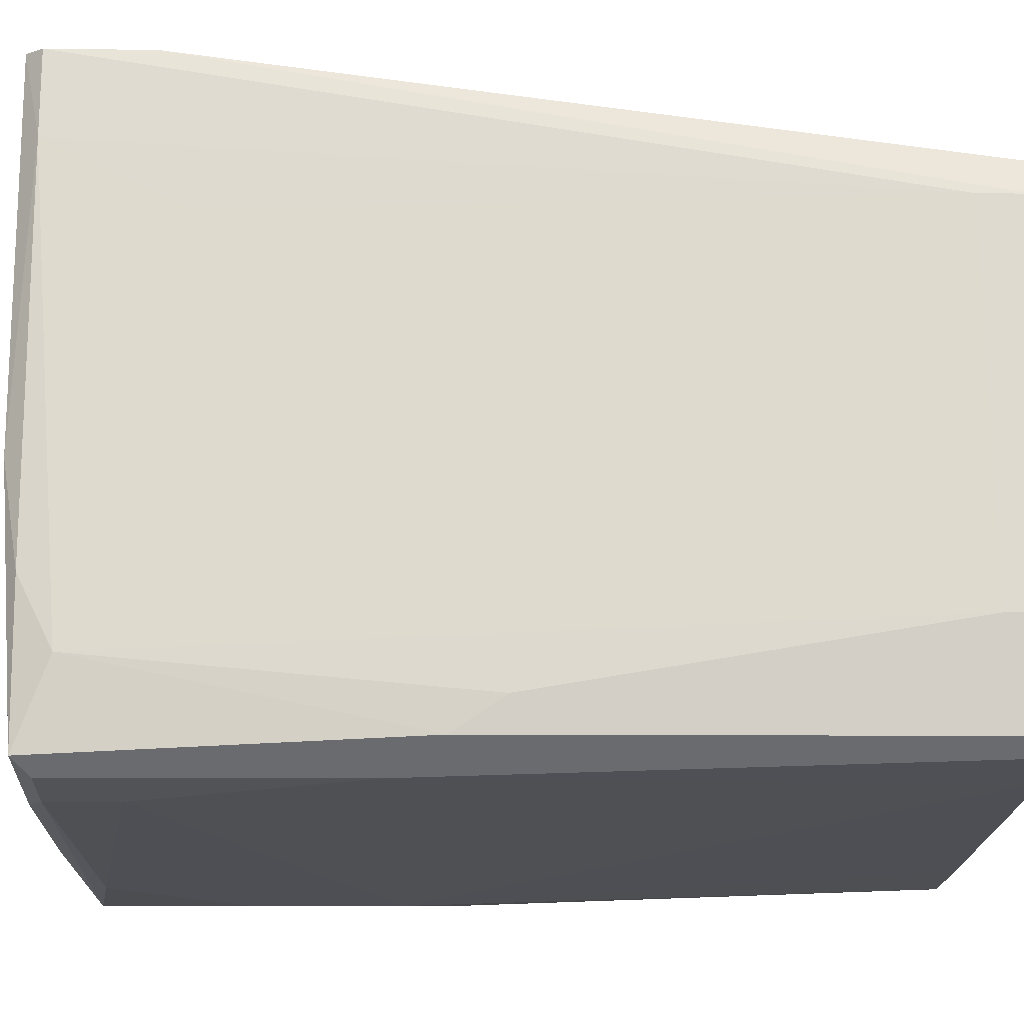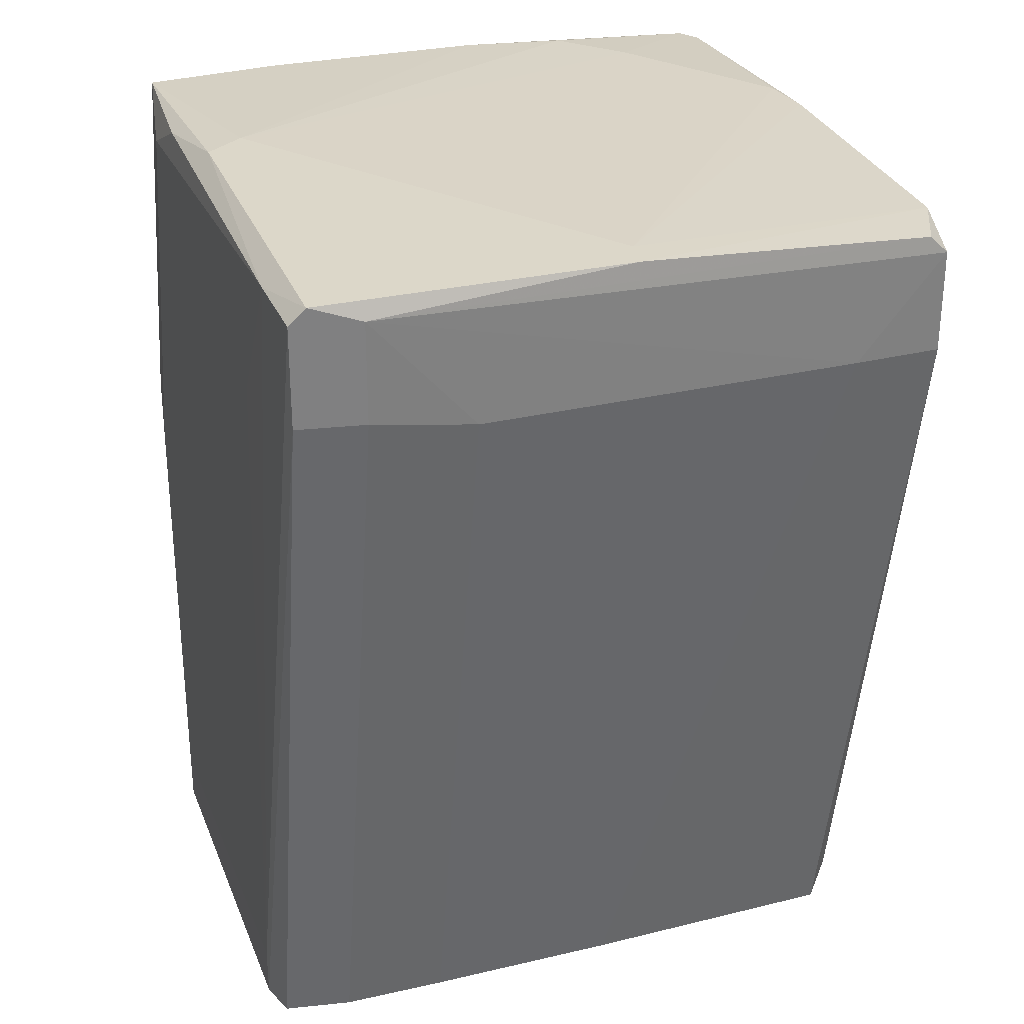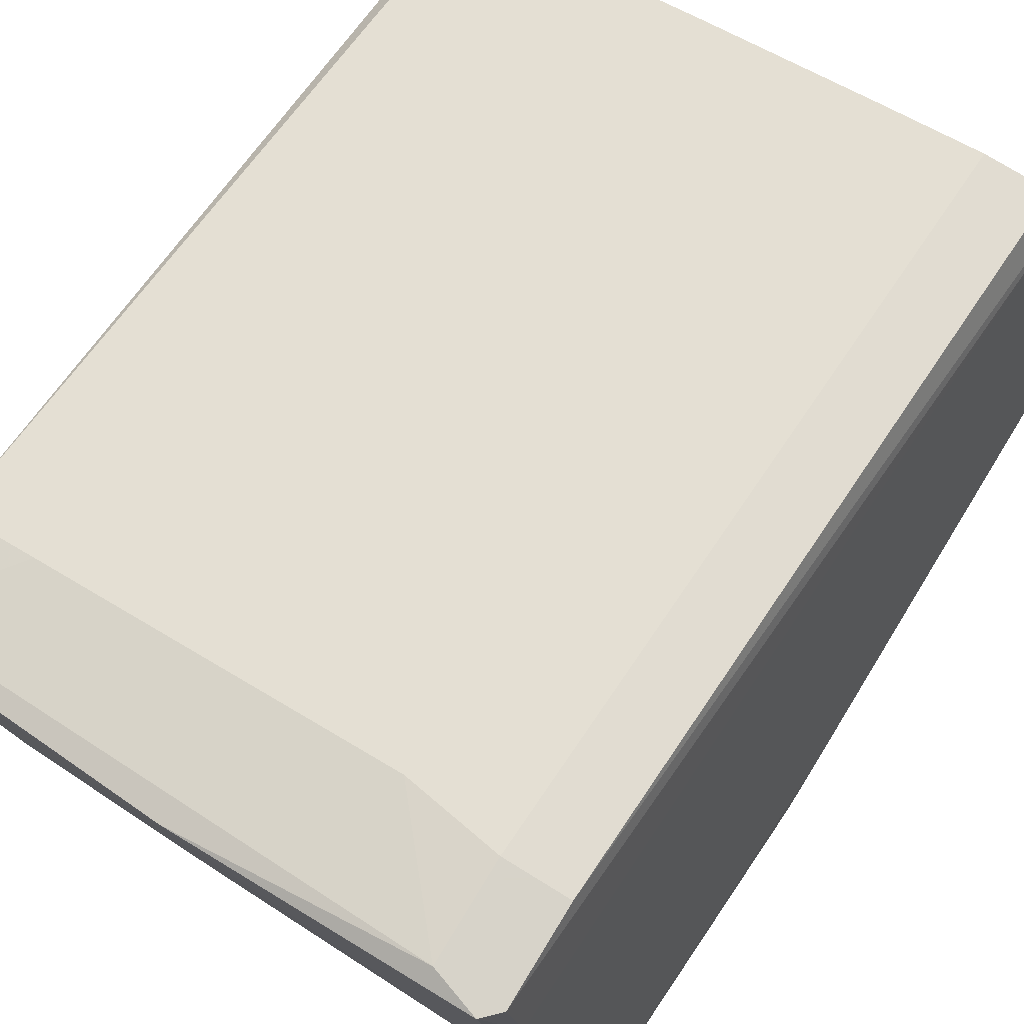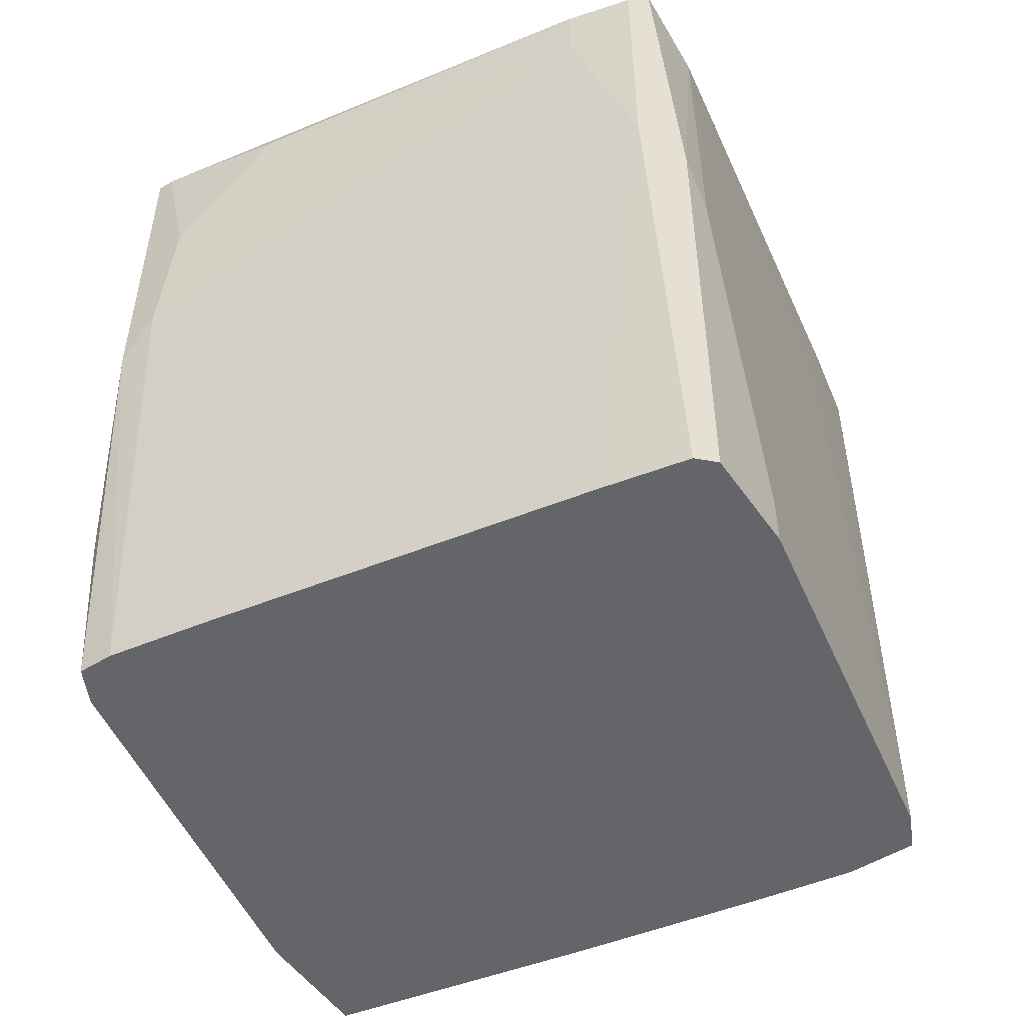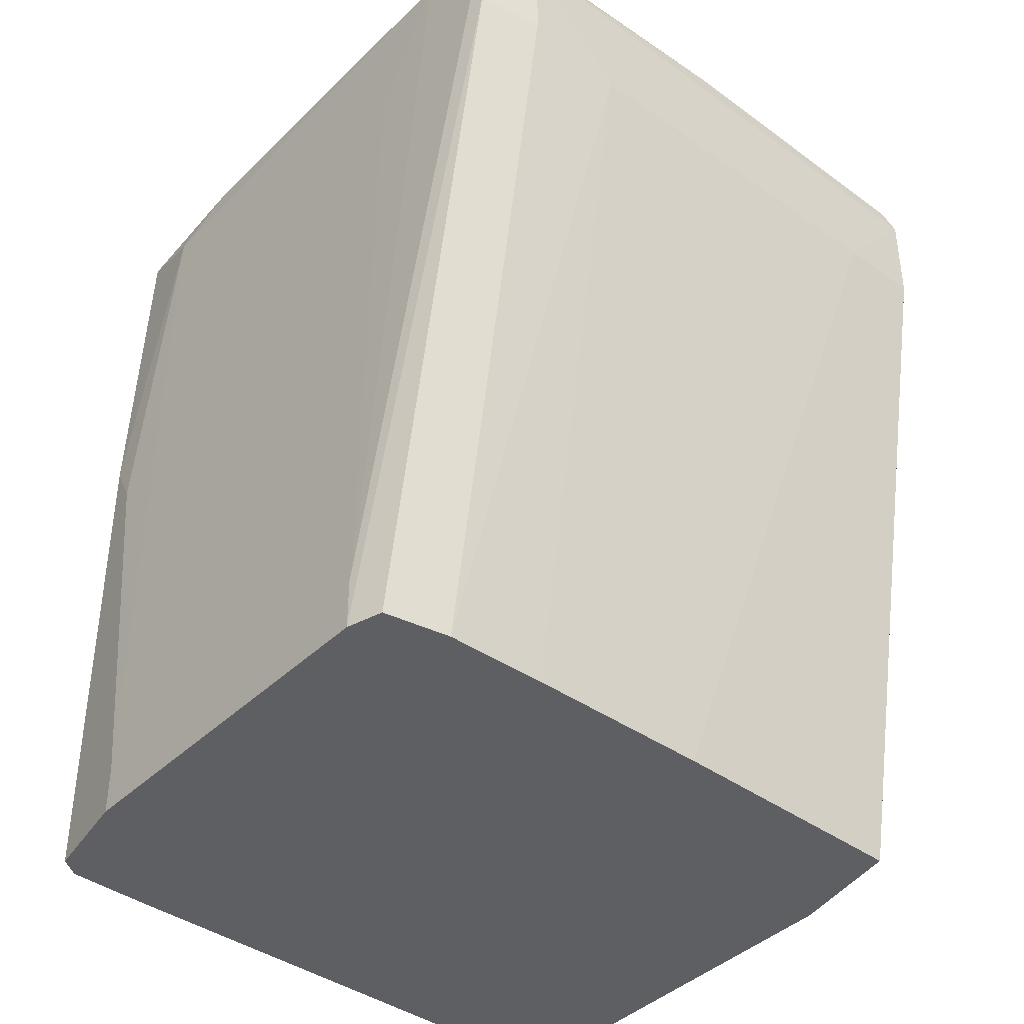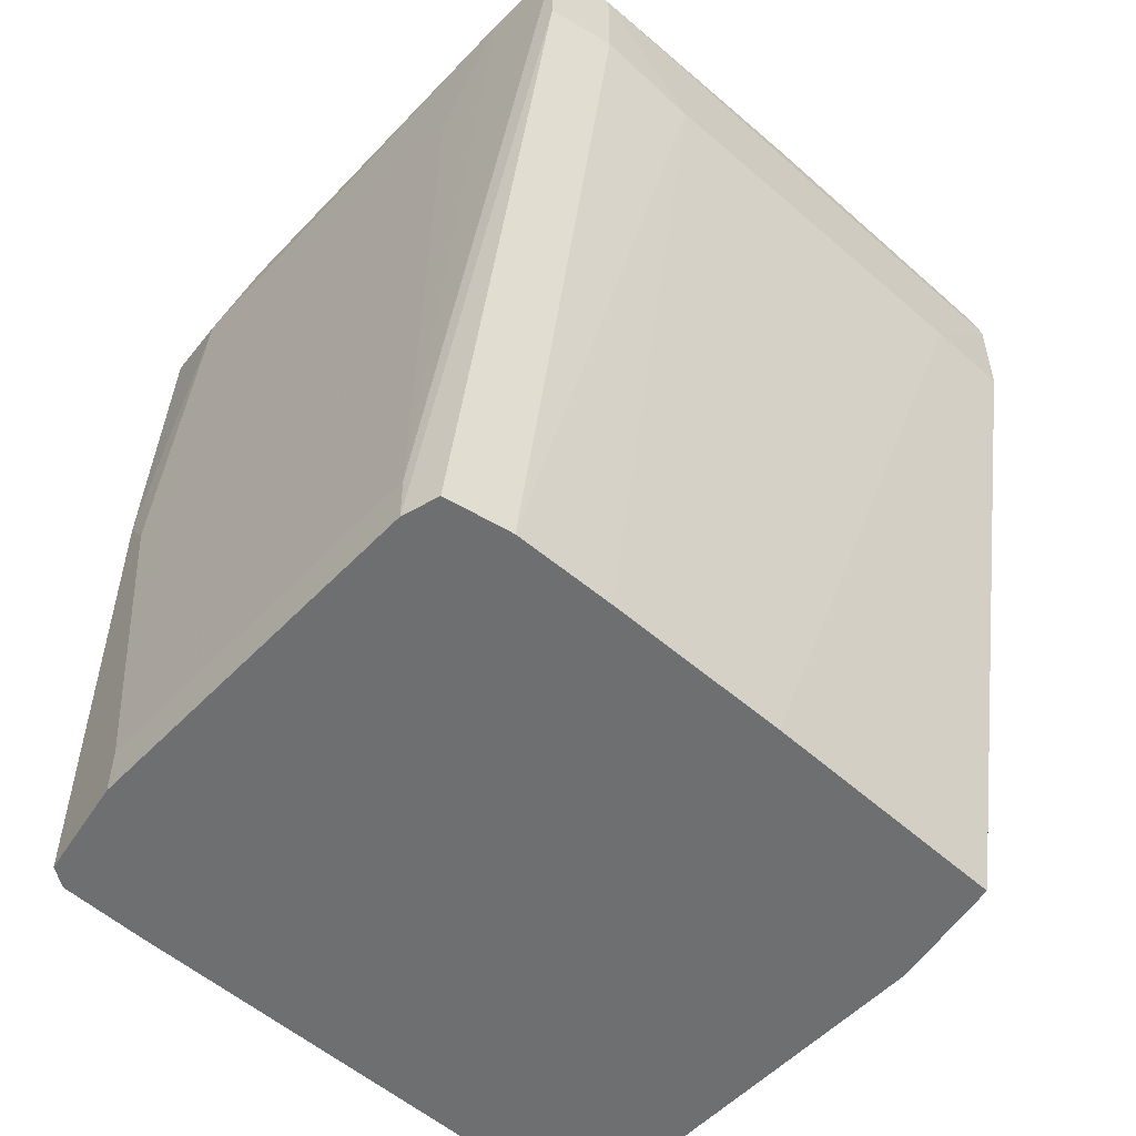
<metadata>
{"format":"obj","ext":"obj","renderer":"f3d","projection":"perspective","resolution":1024,"background":"white","views":[{"elev":-8.3,"azim":87.7,"up":"+Y"},{"elev":30.3,"azim":171.3,"up":"+Z"},{"elev":76.4,"azim":31.5,"up":"+Y"},{"elev":-51.5,"azim":33.8,"up":"+Z"},{"elev":-40.7,"azim":149.7,"up":"+Z"},{"elev":-54.5,"azim":147.7,"up":"+Z"}]}
</metadata>
<code>
v 0.01568 0.0199 0.04319
v 0.01568 -0.01481 -0.01047
v 0.01568 -8.1e-05 0.04425
v 0.01568 -0.01587 0.04214
v 0.01568 -0.01587 0.03793
v 0.01252 0.01885 -0.01047
v 0.01252 -0.01587 0.04319
v 0.01883 0.004124 0.03477
v 0.01778 0.01674 -0.007306
v 0.01778 0.01674 -0.01047
v 0.01778 0.002017 0.04425
v 0.02094 -0.008501 0.04109
v 0.02094 -0.01376 0.04319
v 0.02094 -0.01376 -0.01047
v -0.02325 0.01885 0.04319
v -0.02325 0.008325 0.04004
v -0.01693 -0.02007 0.001119
v -0.01693 -0.01797 -0.01047
v -0.01693 -0.02113 0.04214
v -0.01693 -0.02113 0.02005
v -0.02009 -0.006394 0.04319
v -0.02114 -0.00324 0.04319
v -0.02114 0.01253 -0.01047
v -0.02114 0.005171 -0.01047
v -0.01483 -0.02113 0.0232
v -0.01799 -0.02007 0.04214
v -0.01799 -0.02007 0.03688
v -0.01167 -0.01481 0.04319
v 0.006204 0.0178 -0.01047
v 0.01462 0.02516 0.04319
v 0.01462 0.02516 0.03688
v 0.01042 0.02516 0.04319
v 0.01042 0.02516 0.03688
v 0.01673 0.01885 -0.01047
v 0.01673 0.01569 0.03477
v 0.01357 0.02516 0.04425
v 0.01988 -0.01481 0.04214
v 0.01988 -0.01481 0.02425
v 0.01988 -0.004291 0.04319
v 0.02199 -0.006399 -0.007306
v 0.02199 -0.006399 -0.01047
v 0.02199 -0.01271 0.02109
v 0.02199 -0.01271 -0.01047
v 0.02199 -0.0106 0.01794
v -0.0243 0.01885 0.04214
v -0.0243 0.01885 0.03583
v -0.0243 0.01464 0.04319
v -0.0243 0.01464 0.03688
v -0.01904 0.0199 0.03583
v -0.0222 0.01043 -0.008361
v -0.0222 0.01148 -0.008361
v -0.0222 0.005171 0.0232
v -0.01588 -0.02007 -0.01047
v -0.01588 -0.02113 0.04214
v -0.01378 -0.02007 -0.01047
v -0.01378 -0.02113 0.03266
v -0.007463 -0.02007 0.04109
v -0.007463 -0.01797 0.04319
v -0.007463 -0.01902 -0.01047
v -0.001155 -0.01797 0.04319
v -0.005361 0.0199 0.04425
v -0.005361 0.01569 -0.01047
v -0.005361 0.022 0.04425
v 0.004101 0.02411 0.03583
f 48 52 16
f 23 34 14
f 23 14 53
f 14 34 41
f 34 23 29
f 3 36 63
f 54 20 25
f 23 53 18
f 36 30 33
f 46 47 45
f 53 14 59
f 12 13 42
f 47 46 48
f 46 50 48
f 42 13 37
f 34 29 6
f 29 64 6
f 33 34 6
f 64 33 6
f 27 20 26
f 14 41 43
f 41 42 43
f 42 37 43
f 23 46 62
f 29 23 62
f 64 29 62
f 30 9 31
f 33 30 31
f 34 33 31
f 59 14 2
f 25 59 2
f 63 36 32
f 36 33 32
f 33 64 32
f 41 9 40
f 8 12 40
f 42 41 40
f 20 27 17
f 53 20 17
f 18 53 17
f 50 18 17
f 46 45 49
f 62 46 49
f 64 62 49
f 32 64 49
f 45 32 49
f 30 36 1
f 9 30 1
f 5 25 38
f 37 5 38
f 14 43 38
f 43 37 38
f 2 14 38
f 25 2 38
f 20 53 55
f 25 20 55
f 53 59 55
f 59 25 55
f 36 3 11
f 3 13 11
f 1 36 11
f 13 3 7
f 47 63 15
f 45 47 15
f 63 32 15
f 32 45 15
f 50 23 24
f 23 18 24
f 18 50 24
f 63 47 61
f 3 63 61
f 41 34 10
f 9 41 10
f 34 31 10
f 31 9 10
f 27 26 22
f 26 21 22
f 61 47 22
f 21 61 22
f 54 25 56
f 25 5 56
f 57 54 56
f 5 57 56
f 48 50 52
f 17 27 52
f 50 17 52
f 13 12 39
f 12 1 39
f 11 13 39
f 1 11 39
f 37 13 4
f 5 37 4
f 54 57 4
f 57 5 4
f 13 7 4
f 7 54 4
f 46 23 51
f 50 46 51
f 23 50 51
f 12 42 44
f 40 12 44
f 42 40 44
f 58 3 28
f 3 61 28
f 61 21 28
f 3 58 60
f 58 54 60
f 7 3 60
f 54 7 60
f 20 54 19
f 54 58 19
f 26 20 19
f 21 26 19
f 58 28 19
f 28 21 19
f 12 8 35
f 8 40 35
f 40 9 35
f 9 1 35
f 1 12 35
f 47 48 16
f 22 47 16
f 27 22 16
f 52 27 16

</code>
